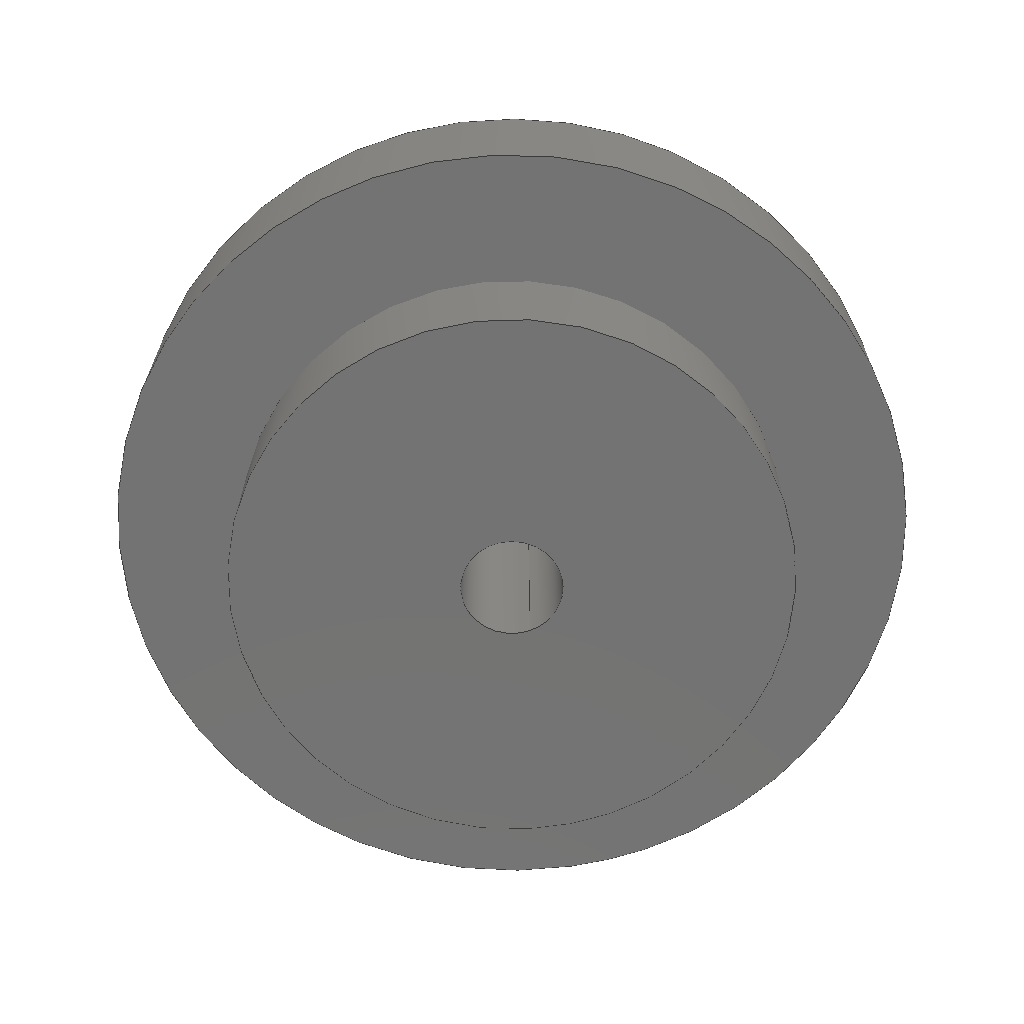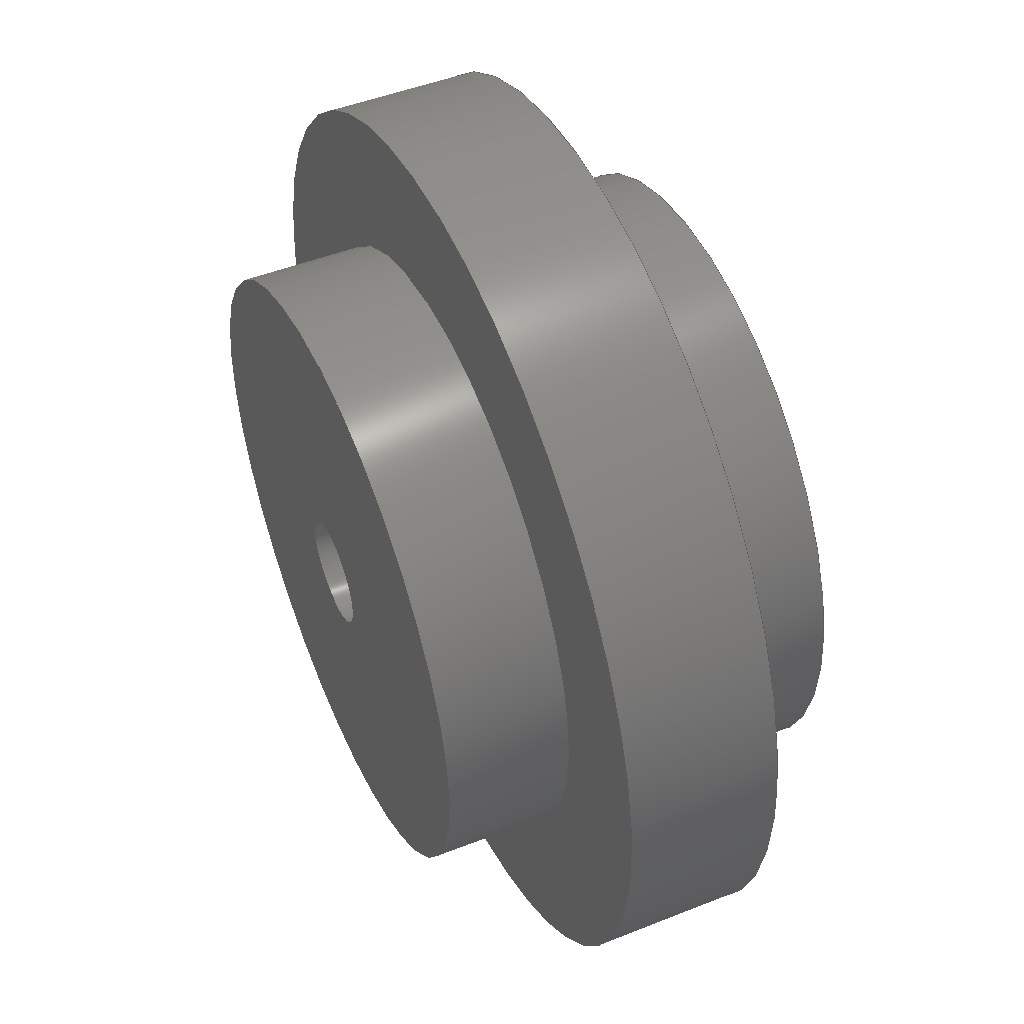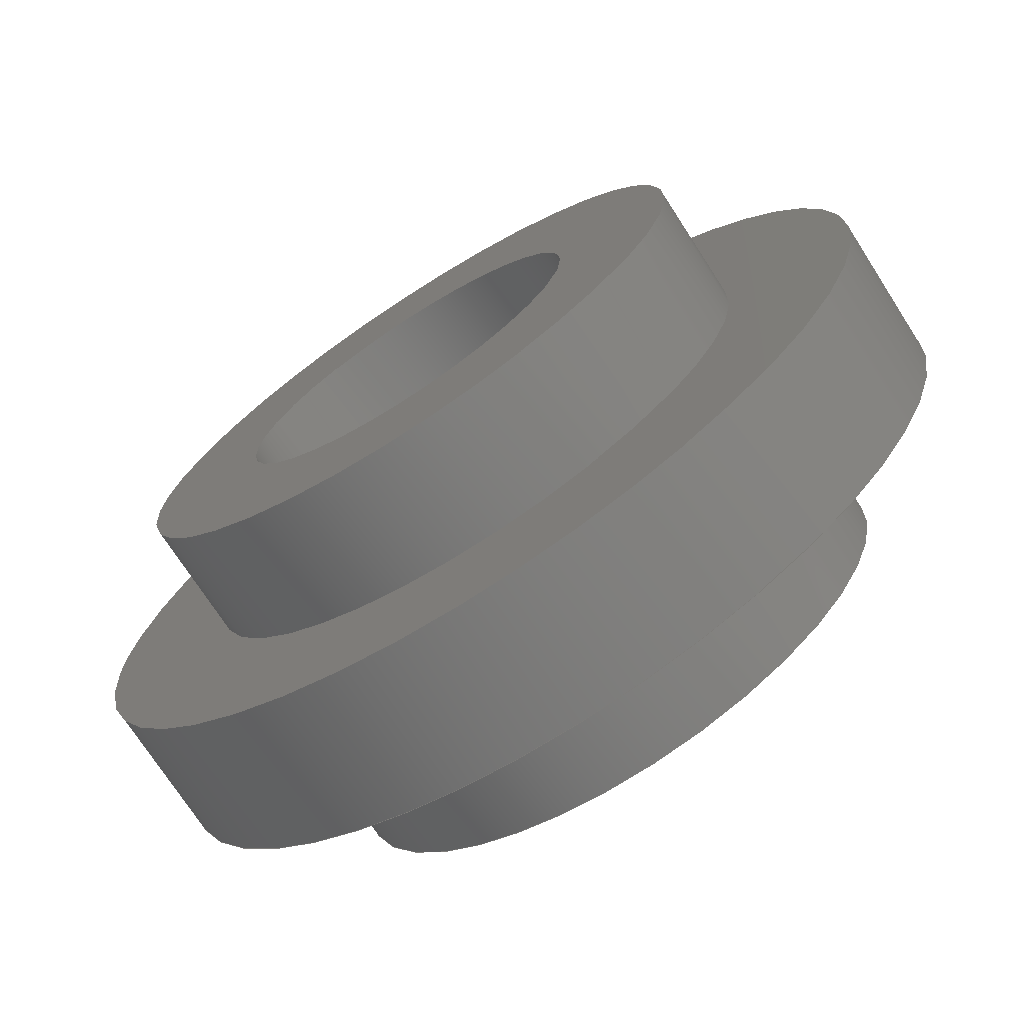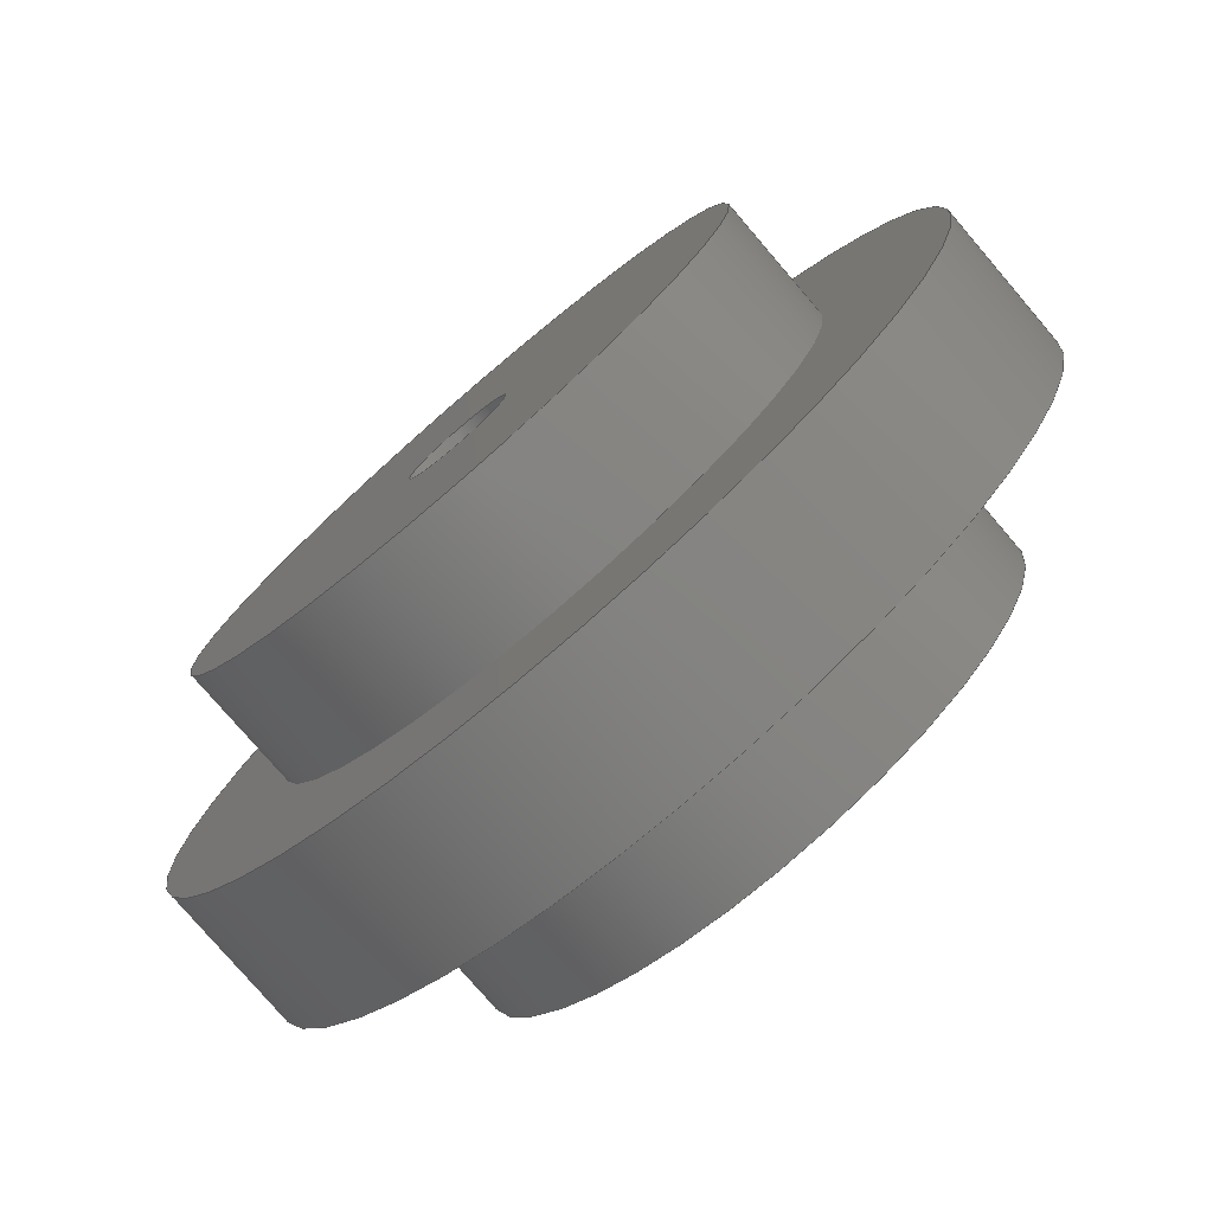
<metadata>
{"format":"iges","ext":"igs","renderer":"f3d","projection":"perspective","resolution":1024,"background":"white","views":[{"elev":-65.5,"azim":111.1,"up":"+Z"},{"elev":49.3,"azim":-113.5,"up":"+Y"},{"elev":-72.2,"azim":32.8,"up":"+Y"},{"elev":-77.6,"azim":-139.4,"up":"+Y"}]}
</metadata>
<code>

,,10HComponent2,10HComponent2,7Hunknown,7Hunknown,32,38,7,99,15,,1,2,2H
MM,1,0.08,15H2.02e+07,0.01,1e+04,7Hunknown,7Hunknown,11,0,;
     186       1                                                00000000
     186            -113       1       0                               0
     514       2                                                00010000
     514                       1       1                               0
     510       3                                                00010000
     510            -113       1       1                               0
     510       4                                                00010000
     510            -113       1       1                               0
     510       5                                                00010000
     510            -113       1       1                               0
     510       6                                                00010000
     510            -113       1       1                               0
     510       7                                                00010000
     510            -113       1       1                               0
     510       8                                                00010000
     510            -113       1       1                               0
     510       9                                                00010000
     510            -113       1       1                               0
     510      10                                                00010000
     510            -113       1       1                               0
     510      11                                                00010000
     510            -113       1       1                               0
     510      12                                                00010000
     510            -113       1       1                               0
     508      13                                                00010000
     508                       1       1                               0
     508      14                                                00010000
     508                       1       1                               0
     508      15                                                00010000
     508                       1       1                               0
     508      16                                                00010000
     508                       1       1                               0
     508      17                                                00010000
     508                       1       1                               0
     508      18                                                00010000
     508                       1       1                               0
     508      19                                                00010000
     508                       1       1                               0
     508      20                                                00010000
     508                       2       1                               0
     508      22                                                00010000
     508                       1       1                               0
     508      23                                                00010000
     508                       1       1                               0
     508      24                                                00010000
     508                       1       1                               0
     508      25                                                00010000
     508                       1       1                               0
     508      26                                                00010000
     508                       1       1                               0
     508      27                                                00010000
     508                       1       1                               0
     508      28                                                00010000
     508                       1       1                               0
     126      29                                                00010000
     126       0              10       0                               0
     126      39                                                00010000
     126       0               3       0                               0
     126      42                                                00010000
     126       0              10       0                               0
     126      52                                                00010000
     126       0               7       0                               0
     126      59                                                00010000
     126       0               7       0                               0
     126      66                                                00010000
     126       0              10       0                               0
     126      76                                                00010000
     126       0               3       0                               0
     126      79                                                00010000
     126       0              10       0                               0
     126      89                                                00010000
     126       0              10       0                               0
     126      99                                                00010000
     126       0               3       0                               0
     126     102                                                00010000
     126       0              10       0                               0
     126     112                                                00010000
     126       0              10       0                               0
     126     122                                                00010000
     126       0               3       0                               0
     126     125                                                00010000
     126       0              10       0                               0
     126     135                                                00010000
     126       0               9       0                               0
     126     144                                                00010000
     126       0               3       0                               0
     128     147                                                00010000
     128       0    -113      13       0                               0
     128     160                                                00010000
     128       0    -113       3       0                               0
     128     163                                                00010000
     128       0    -113      13       0                               0
     128     176                                                00010000
     128       0    -113      13       0                               0
     128     189                                                00010000
     128       0    -113       3       0                               0
     128     192                                                00010000
     128       0    -113      13       0                               0
     128     205                                                00010000
     128       0    -113       3       0                               0
     128     208                                                00010000
     128       0    -113       3       0                               0
     128     211                                                00010000
     128       0    -113      13       0                               0
     128     224                                                00010000
     128       0    -113       3       0                               0
     502     227                                                00010000
     502                       6       1                               0
     504     233                                                00010001
     504                       5       1                               0
     406     238                                                00000000
     406                       1      15                               0
     314     239                                                00000200
     314                       2       0                               0
186,3,1,0,0,1,111;                                                     1
514,10,5,1,7,1,9,1,11,1,13,1,15,1,17,1,19,1,21,1,23,1;                 3
510,87,1,1,25;                                                         5
510,89,2,1,27,29;                                                      7
510,91,1,1,31;                                                         9
510,93,1,1,33;                                                        11
510,95,2,1,35,37;                                                     13
510,97,1,1,39;                                                        15
510,99,2,1,41,43;                                                     17
510,101,2,1,45,47;                                                    19
510,103,1,1,49;                                                       21
510,105,2,1,51,53;                                                    23
508,4,0,109,1,0,0,0,109,2,1,0,0,109,3,1,0,0,109,2,0,0;                25
508,1,0,109,3,0,0;                                                    27
508,2,0,109,4,0,0,0,109,5,0,0;                                        29
508,4,0,109,6,0,0,0,109,7,1,0,0,109,8,0,0,0,109,7,0,0;                31
508,4,0,109,9,0,0,0,109,10,1,0,0,109,11,0,0,0,109,10,0,0;             33
508,1,0,109,11,1,0;                                                   35
508,1,0,109,12,1,0;                                                   37
508,5,0,109,4,1,0,0,109,13,1,0,0,109,12,0,0,0,109,13,0,0,0,109,       39
5,1,0;                                                                39
508,1,0,109,6,1,0;                                                    41
508,1,0,109,1,1,0;                                                    43
508,1,0,109,14,1,0;                                                   45
508,1,0,109,9,1,0;                                                    47
508,4,0,109,15,0,0,0,109,16,1,0,0,109,14,0,0,0,109,16,0,0;            49
508,1,0,109,15,1,0;                                                   51
508,1,0,109,8,1,0;                                                    53
126,8,2,0,1,0,0,-3.142,-3.142,                  55
-3.142,-1.571,-1.571,0,0,            55
1.571,1.571,3.142,                     55
3.142,3.142,1,0.7071,1,            55
0.7071,1,0.7071,1,0.7071,1,       55
7.5,-9.185D-16,8,7.5,-7.5,8,-4.592D-16,       55
-7.5,8,-7.5,-7.5,8,-7.5,0,8,-7.5,7.5,8,                          55
-4.592D-16,7.5,8,7.5,7.5,8,7.5,                          55
9.185D-16,8,-3.142,3.142,0,        55
0,0;                                                                55
126,1,1,0,0,1,0,-2.961D-16,-2.961D-16,          57
0.6667,0.6667,1,1,7.5,0,8,7.5,0,3,        57
-2.961D-16,0.6667,0,0,0;                     57
126,8,2,0,1,0,0,-3.142,-3.142,                  59
-3.142,-1.571,-1.571,0,0,            59
1.571,1.571,3.142,                     59
3.142,3.142,1,0.7071,1,            59
0.7071,1,0.7071,1,0.7071,1,       59
7.5,-9.185D-16,3,7.5,-7.5,3,-4.592D-16,       59
-7.5,3,-7.5,-7.5,3,-7.5,0,3,-7.5,7.5,3,                          59
-4.592D-16,7.5,3,7.5,7.5,3,7.5,                          59
9.185D-16,3,-3.142,3.142,0,        59
0,0;                                                                59
126,4,2,0,0,0,0,1.225D-16,1.225D-16,            61
1.225D-16,1.571,1.571,                 61
3.142,3.142,3.142,1,                61
0.7071,1,0.7071,1,2.25,                       61
2.755D-16,3,2.25,2.25,3,1.378D-16,2.25,       61
3,-2.25,2.25,3,-2.25,2.755D-16,3,                       61
1.225D-16,3.142,0,0,0;                       61
126,4,2,0,0,0,0,3.142,3.142,                    63
3.142,4.712,4.712,                   63
6.283,6.283,6.283,1,                63
0.7071,1,0.7071,1,-2.25,                      63
2.755D-16,3,-2.25,-2.25,3,-4.133D-16,         63
-2.25,3,2.25,-2.25,3,2.25,-5.511D-16,3,                 63
3.142,6.283,0,0,0;                           63
126,8,2,0,1,0,0,-3.142,-3.142,                  65
-3.142,-1.571,-1.571,0,0,            65
1.571,1.571,3.142,                     65
3.142,3.142,1,0.7071,1,            65
0.7071,1,0.7071,1,0.7071,1,       65
-12.4,-1.519D-15,8,-12.4,-12.4,8,                        65
7.593D-16,-12.4,8,12.4,-12.4,8,12.4,0,8,12.4,          65
12.4,8,7.593D-16,12.4,8,-12.4,12.4,8,-12.4,             65
1.519D-15,8,-3.142,3.142,0,        65
0,0;                                                                65
126,1,1,0,0,1,0,-0.6452,-0.6452,                67
-0.2419,-0.2419,1,1,-12.4,0,8,-12.4,        67
0,3,-0.6452,-0.2419,0,0,0;                 67
126,8,2,0,1,0,0,-3.142,-3.142,                  69
-3.142,-1.571,-1.571,0,0,            69
1.571,1.571,3.142,                     69
3.142,3.142,1,0.7071,1,            69
0.7071,1,0.7071,1,0.7071,1,       69
-12.4,1.519D-15,3,-12.4,12.4,3,                          69
7.593D-16,12.4,3,12.4,12.4,3,12.4,0,3,12.4,-12.4,      69
3,7.593D-16,-12.4,3,-12.4,-12.4,3,-12.4,                69
-1.519D-15,3,-3.142,3.142,0,       69
0,0;                                                                69
126,8,2,0,1,0,0,-3.142,-3.142,                  71
-3.142,-1.571,-1.571,0,0,            71
1.571,1.571,3.142,                     71
3.142,3.142,1,0.7071,1,            71
0.7071,1,0.7071,1,0.7071,1,       71
-12.4,-1.519D-15,-3,-12.4,-12.4,-3,                      71
7.593D-16,-12.4,-3,12.4,-12.4,-3,12.4,0,-3,12.4,       71
12.4,-3,7.593D-16,12.4,-3,-12.4,12.4,-3,-12.4,          71
1.519D-15,-3,-3.142,3.142,0,       71
0,0;                                                                71
126,1,1,0,0,1,0,0.2419,0.2419,                  73
0.6452,0.6452,1,1,-12.4,0,-3,-12.4,0,      73
-8,0.2419,0.6452,0,0,0;                     73
126,8,2,0,1,0,0,-3.142,-3.142,                  75
-3.142,-1.571,-1.571,0,0,            75
1.571,1.571,3.142,                     75
3.142,3.142,1,0.7071,1,            75
0.7071,1,0.7071,1,0.7071,1,       75
-12.4,1.519D-15,-8,-12.4,12.4,-8,                        75
7.593D-16,12.4,-8,12.4,12.4,-8,12.4,0,-8,12.4,         75
-12.4,-8,7.593D-16,-12.4,-8,-12.4,-12.4,-8,-12.4,       75
-1.519D-15,-8,-3.142,3.142,0,      75
0,0;                                                                75
126,8,2,0,1,0,0,-3.142,-3.142,                  77
-3.142,-1.571,-1.571,0,0,            77
1.571,1.571,3.142,                     77
3.142,3.142,1,0.7071,1,            77
0.7071,1,0.7071,1,0.7071,1,       77
-2.25,-2.755D-16,-8,-2.25,-2.25,-8,                      77
1.378D-16,-2.25,-8,2.25,-2.25,-8,2.25,0,-8,2.25,       77
2.25,-8,1.378D-16,2.25,-8,-2.25,2.25,-8,-2.25,          77
2.755D-16,-8,-3.142,3.142,0,       77
0,0;                                                                77
126,1,1,0,0,1,0,-1.333,-1.333,                  79
3.556,3.556,1,1,-2.25,0,3,-2.25,0,         79
-8,-1.333,3.556,0,0,0;                      79
126,8,2,0,1,0,0,-3.142,-3.142,                  81
-3.142,-1.571,-1.571,0,0,            81
1.571,1.571,3.142,                     81
3.142,3.142,1,0.7071,1,            81
0.7071,1,0.7071,1,0.7071,1,       81
-18,2.204D-15,-3,-18,18,-3,1.102D-15,      81
18,-3,18,18,-3,18,0,-3,18,-18,-3,                          81
1.102D-15,-18,-3,-18,-18,-3,-18,                     81
-2.204D-15,-3,-3.142,3.142,0,      81
0,0;                                                                81
126,8,2,0,1,0,0,-3.142,-3.142,                  83
-3.142,-1.571,-1.571,0,0,            83
1.571,1.571,3.142,                     83
3.142,3.142,1,0.7071,1,            83
0.7071,1,0.7071,1,0.7071,1,       83
-18,-2.204D-15,3,-18,-18,3,1.102D-15,      83
-18,3,18,-18,3,18,0,3,18,18,3,1.102D-15,        83
18,3,-18,18,3,-18,2.204D-15,3,                      83
-3.142,3.142,0,0,0;                          83
126,1,1,0,0,1,0,-0.1667,-0.1667,                85
0.1667,0.1667,1,1,-18,0,3,-18,0,         85
-3,-0.1667,0.1667,0,0,0;                    85
128,1,8,1,2,0,1,0,0,1,-2.961D-16,                          87
-2.961D-16,0.6667,0.6667,            87
-3.142,-3.142,-3.142,                87
-1.571,-1.571,0,0,1.571,              87
1.571,3.142,3.142,                    87
3.142,1,1,0.7071,0.7071,1,        87
1,0.7071,0.7071,1,1,0.7071,       87
0.7071,1,1,0.7071,0.7071,1,       87
1,7.5,0,8,7.5,0,3,7.5,-7.5,8,7.5,-7.5,3,0,-7.5,8,0,         87
-7.5,3,-7.5,-7.5,8,-7.5,-7.5,3,-7.5,0,8,-7.5,0,3,-7.5,         87
7.5,8,-7.5,7.5,3,0,7.5,8,0,7.5,3,7.5,7.5,8,7.5,7.5,3,         87
7.5,0,8,7.5,0,3,-2.961D-16,0.6667,          87
-3.142,3.142;                                   87
128,1,1,1,1,0,0,1,0,0,-0.751,-0.751,0.751,0.751,-0.751,-0.751,        89
0.751,0.751,1,1,1,1,7.51,7.51,3,-7.51,7.51,3,7.51,-7.51,        89
3,-7.51,-7.51,3,-0.751,0.751,-0.751,0.751;                          89
128,1,8,1,2,0,1,0,0,1,0.2419,0.2419,            91
0.6452,0.6452,-3.142,                91
-3.142,-3.142,-1.571,                 91
-1.571,0,0,1.571,1.571,               91
3.142,3.142,3.142,1,1,             91
0.7071,0.7071,1,1,0.7071,          91
0.7071,1,1,0.7071,0.7071,1,       91
1,0.7071,0.7071,1,1,-12.4,0,8,-12.4,       91
0,3,-12.4,-12.4,8,-12.4,-12.4,3,0,-12.4,8,0,-12.4,3,          91
12.4,-12.4,8,12.4,-12.4,3,12.4,0,8,12.4,0,3,12.4,12.4,8,       91
12.4,12.4,3,0,12.4,8,0,12.4,3,-12.4,12.4,8,-12.4,12.4,3,       91
-12.4,0,8,-12.4,0,3,0.2419,0.6452,          91
-3.142,3.142;                                   91
128,1,8,1,2,0,1,0,0,1,-0.6452,-0.6452,          93
-0.2419,-0.2419,-3.142,              93
-3.142,-3.142,-1.571,                 93
-1.571,0,0,1.571,1.571,               93
3.142,3.142,3.142,1,1,             93
0.7071,0.7071,1,1,0.7071,          93
0.7071,1,1,0.7071,0.7071,1,       93
1,0.7071,0.7071,1,1,-12.4,0,-3,-12.4,      93
0,-8,-12.4,-12.4,-3,-12.4,-12.4,-8,0,-12.4,-3,0,-12.4,         93
-8,12.4,-12.4,-3,12.4,-12.4,-8,12.4,0,-3,12.4,0,-8,12.4,       93
12.4,-3,12.4,12.4,-8,0,12.4,-3,0,12.4,-8,-12.4,12.4,-3,        93
-12.4,12.4,-8,-12.4,0,-3,-12.4,0,-8,-0.6452,          93
-0.2419,-3.142,3.142;                93
128,1,1,1,1,0,0,1,0,0,-1.241,-1.241,1.241,1.241,-1.241,-1.241,        95
1.241,1.241,1,1,1,1,12.41,-12.41,-8,-12.41,-12.41,-8,           95
12.41,12.41,-8,-12.41,12.41,-8,-1.241,1.241,-1.241,1.241;           95
128,1,8,1,2,0,1,0,0,1,-3.556,-3.556,            97
1.333,1.333,-3.142,                  97
-3.142,-3.142,-1.571,                 97
-1.571,0,0,1.571,1.571,               97
3.142,3.142,3.142,1,1,             97
0.7071,0.7071,1,1,0.7071,          97
0.7071,1,1,0.7071,0.7071,1,       97
1,0.7071,0.7071,1,1,-2.25,0,-8,-2.25,      97
0,3,-2.25,-2.25,-8,-2.25,-2.25,3,0,-2.25,-8,0,-2.25,3,        97
2.25,-2.25,-8,2.25,-2.25,3,2.25,0,-8,2.25,0,3,2.25,2.25,        97
-8,2.25,2.25,3,0,2.25,-8,0,2.25,3,-2.25,2.25,-8,-2.25,         97
2.25,3,-2.25,0,-8,-2.25,0,3,-3.556,                   97
1.333,-3.142,3.142;                  97
128,1,1,1,1,0,0,1,0,0,-1.241,-1.241,1.241,1.241,-1.241,-1.241,        99
1.241,1.241,1,1,1,1,-12.41,-12.41,8,12.41,-12.41,8,-12.41,      99
12.41,8,12.41,12.41,8,-1.241,1.241,-1.241,1.241;                    99
128,1,1,1,1,0,0,1,0,0,-1.801,-1.801,1.801,1.801,-1.801,-1.801,       101
1.801,1.801,1,1,1,1,18.01,-18.01,-3,-18.01,-18.01,-3,          101
18.01,18.01,-3,-18.01,18.01,-3,-1.801,1.801,-1.801,1.801;          101
128,1,8,1,2,0,1,0,0,1,-0.1667,-0.1667,         103
0.1667,0.1667,-3.142,               103
-3.142,-3.142,-1.571,                103
-1.571,0,0,1.571,1.571,              103
3.142,3.142,3.142,1,1,            103
0.7071,0.7071,1,1,0.7071,         103
0.7071,1,1,0.7071,0.7071,1,      103
1,0.7071,0.7071,1,1,-18,0,3,-18,0,     103
-3,-18,-18,3,-18,-18,-3,0,-18,3,0,-18,-3,18,-18,      103
3,18,-18,-3,18,0,3,18,0,-3,18,18,3,18,18,-3,0,      103
18,3,0,18,-3,-18,18,3,-18,18,-3,-18,0,3,-18,0,       103
-3,-0.1667,0.1667,-3.142,          103
3.142;                                                    103
128,1,1,1,1,0,0,1,0,0,-1.801,-1.801,1.801,1.801,-1.801,-1.801,       105
1.801,1.801,1,1,1,1,-18.01,-18.01,3,18.01,-18.01,3,-18.01,     105
18.01,3,18.01,18.01,3,-1.801,1.801,-1.801,1.801;                   105
502,11,7.5,9.185D-16,8,7.5,9.185D-16,3,      107
2.25,2.755D-16,3,-2.25,0,3,-12.4,                      107
-1.519D-15,8,-12.4,-1.519D-15,3,-12.4,       107
-1.519D-15,-3,-12.4,-1.519D-15,-8,-2.25,     107
-2.755D-16,-8,-18,-2.204D-15,-3,-18,       107
-2.204D-15,3;                                            107
504,16,55,107,1,107,1,57,107,1,107,2,59,107,2,107,2,61,107,3,        109
107,4,63,107,4,107,3,65,107,5,107,5,67,107,5,107,6,69,107,6,107,     109
6,71,107,7,107,7,73,107,7,107,8,75,107,8,107,8,77,107,9,107,9,       109
79,107,4,107,9,81,107,10,107,10,83,107,11,107,11,85,107,11,107,      109
10;                                                                  109
406,1,5HBody1;                                                       111
314,62.75,62.75,62.75,13HSteel      113
- Satin;                                                             113
S      1G      2D    114P    240
</code>
